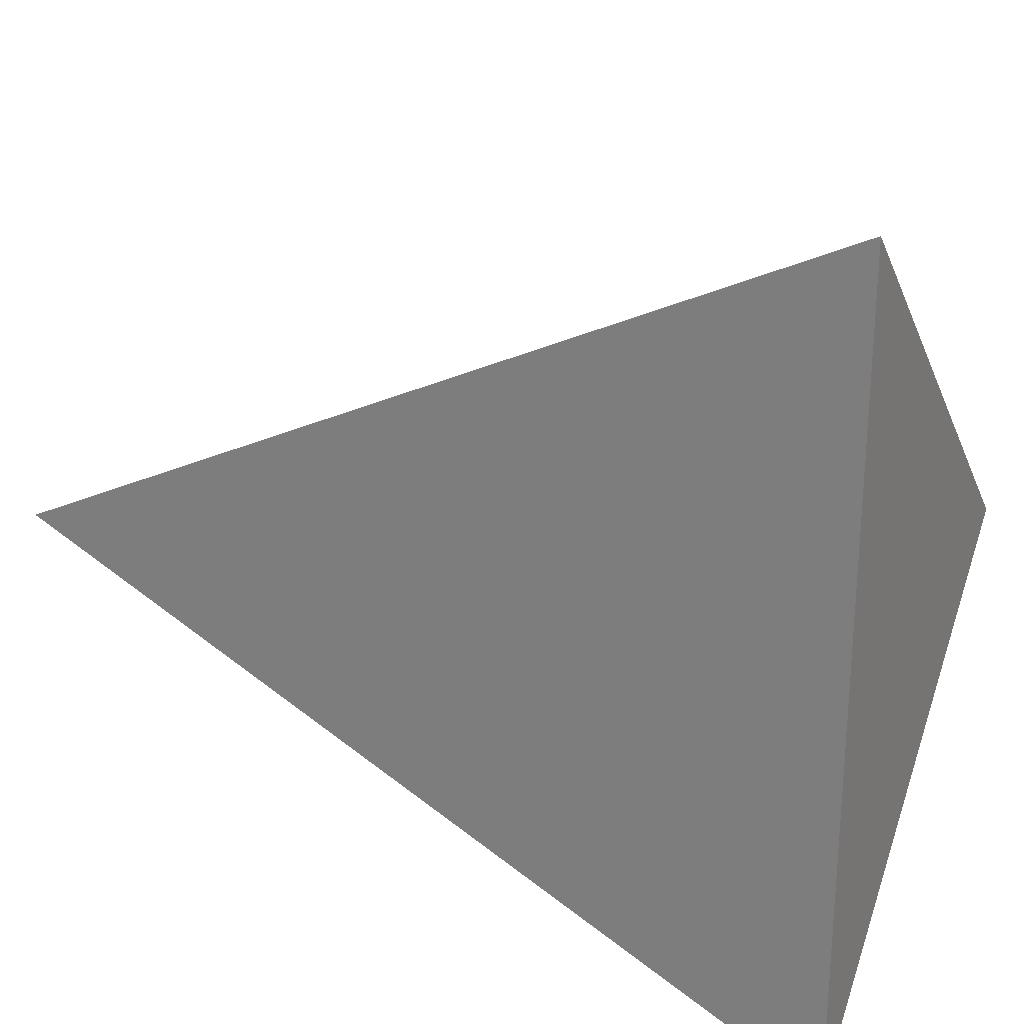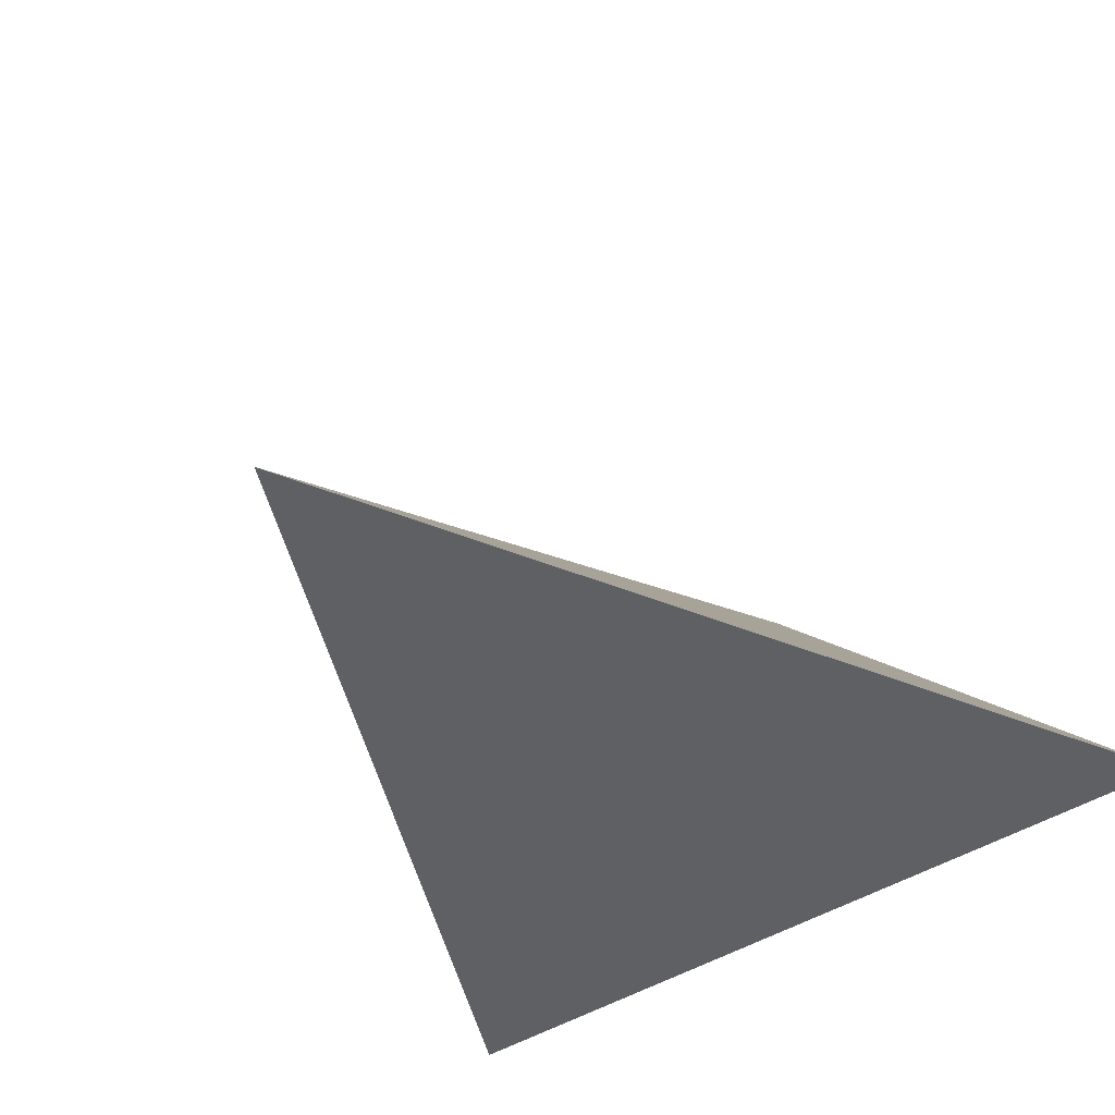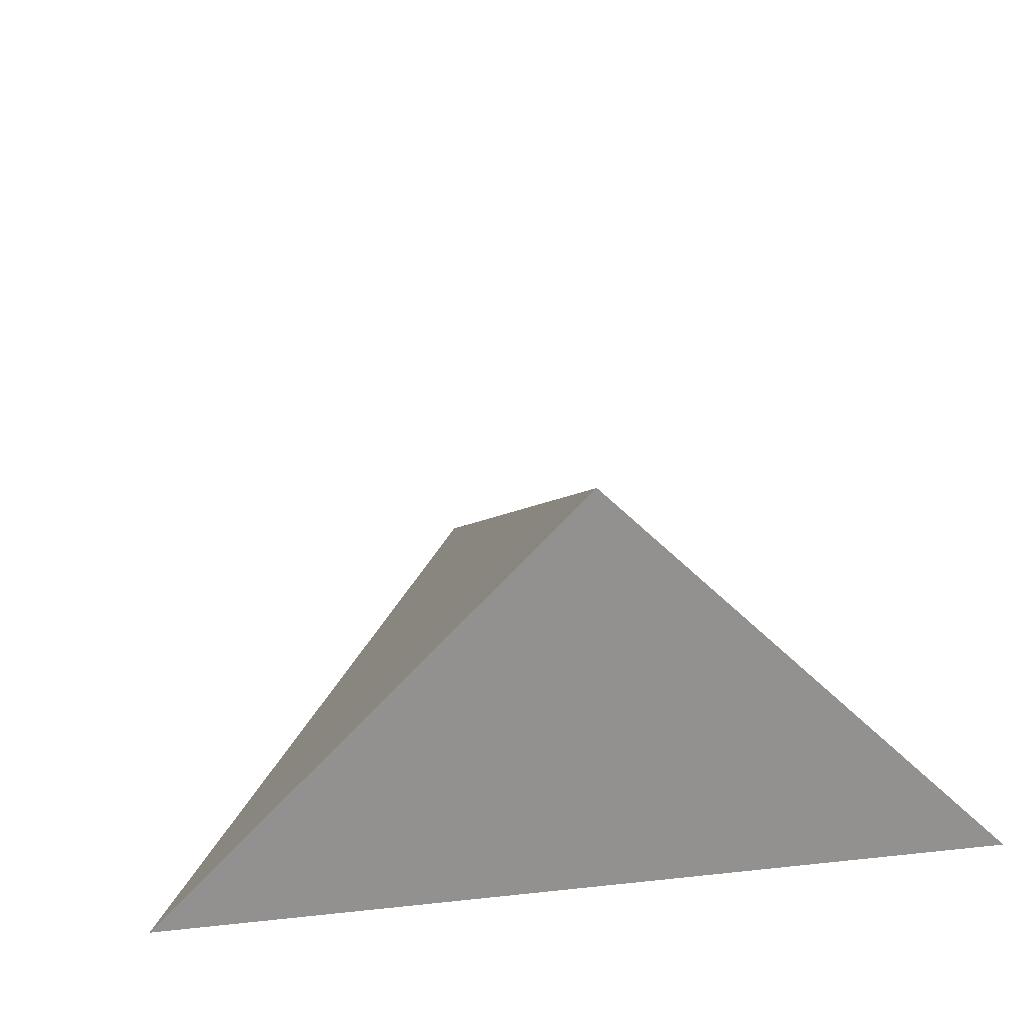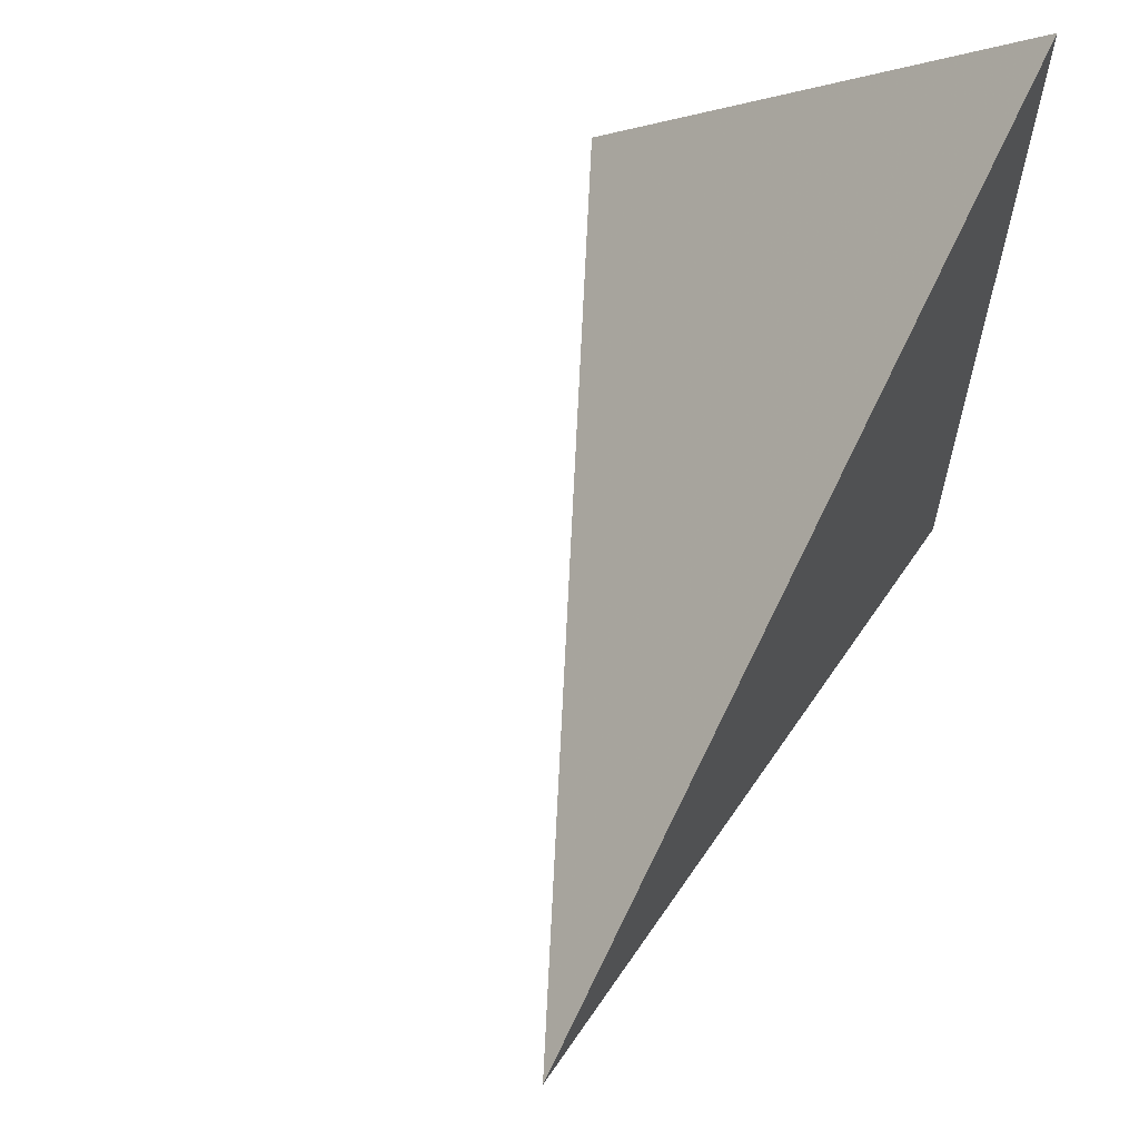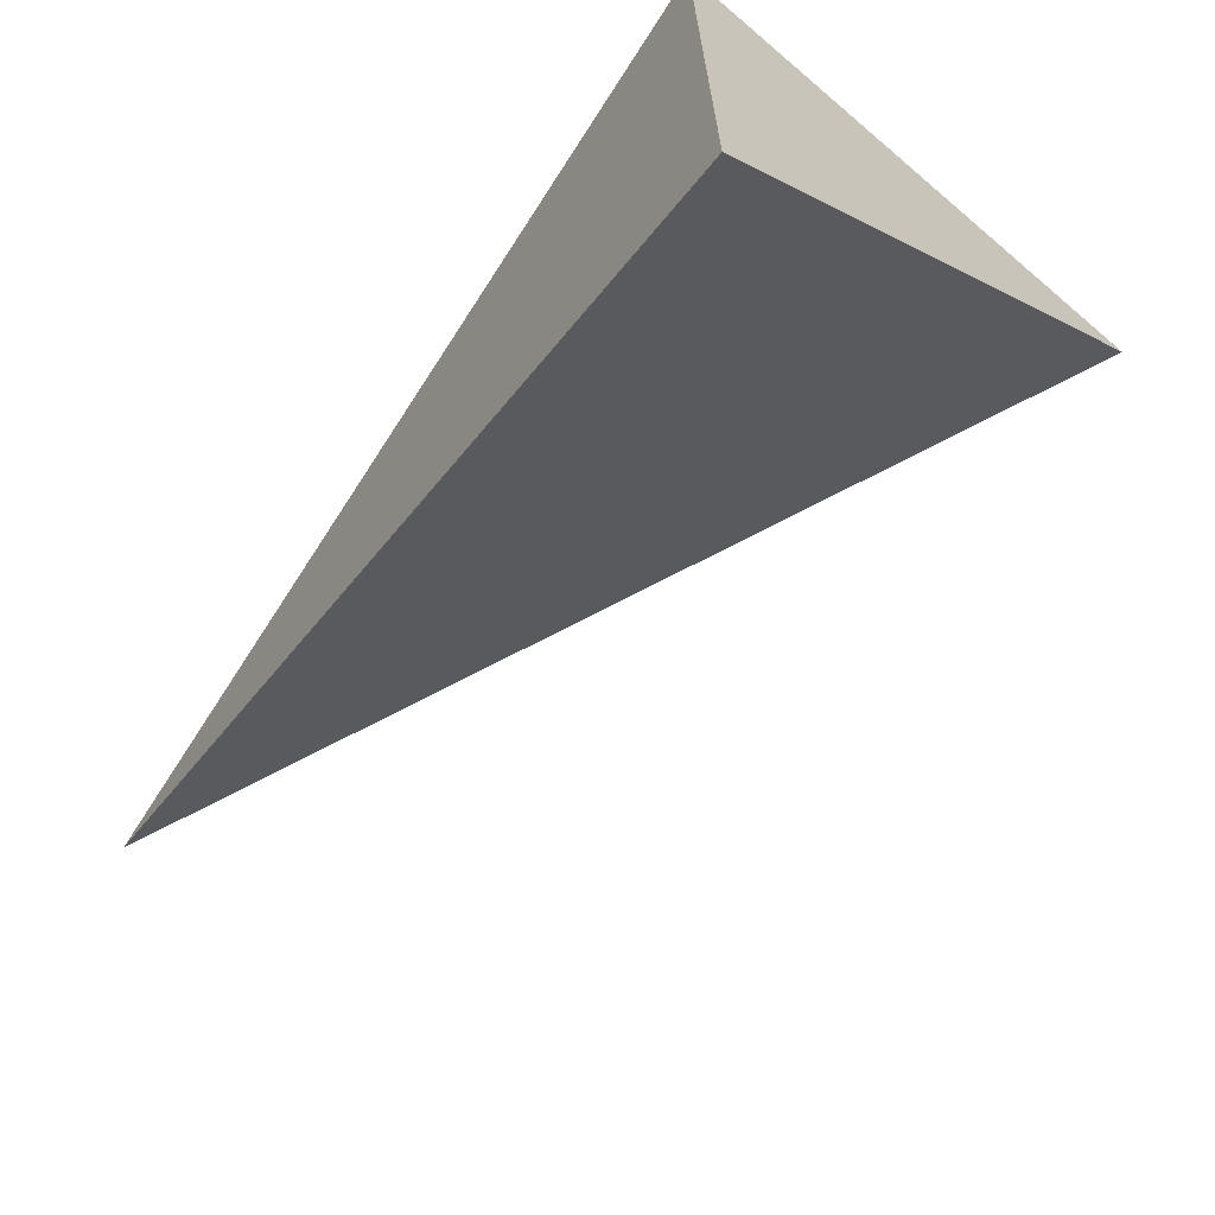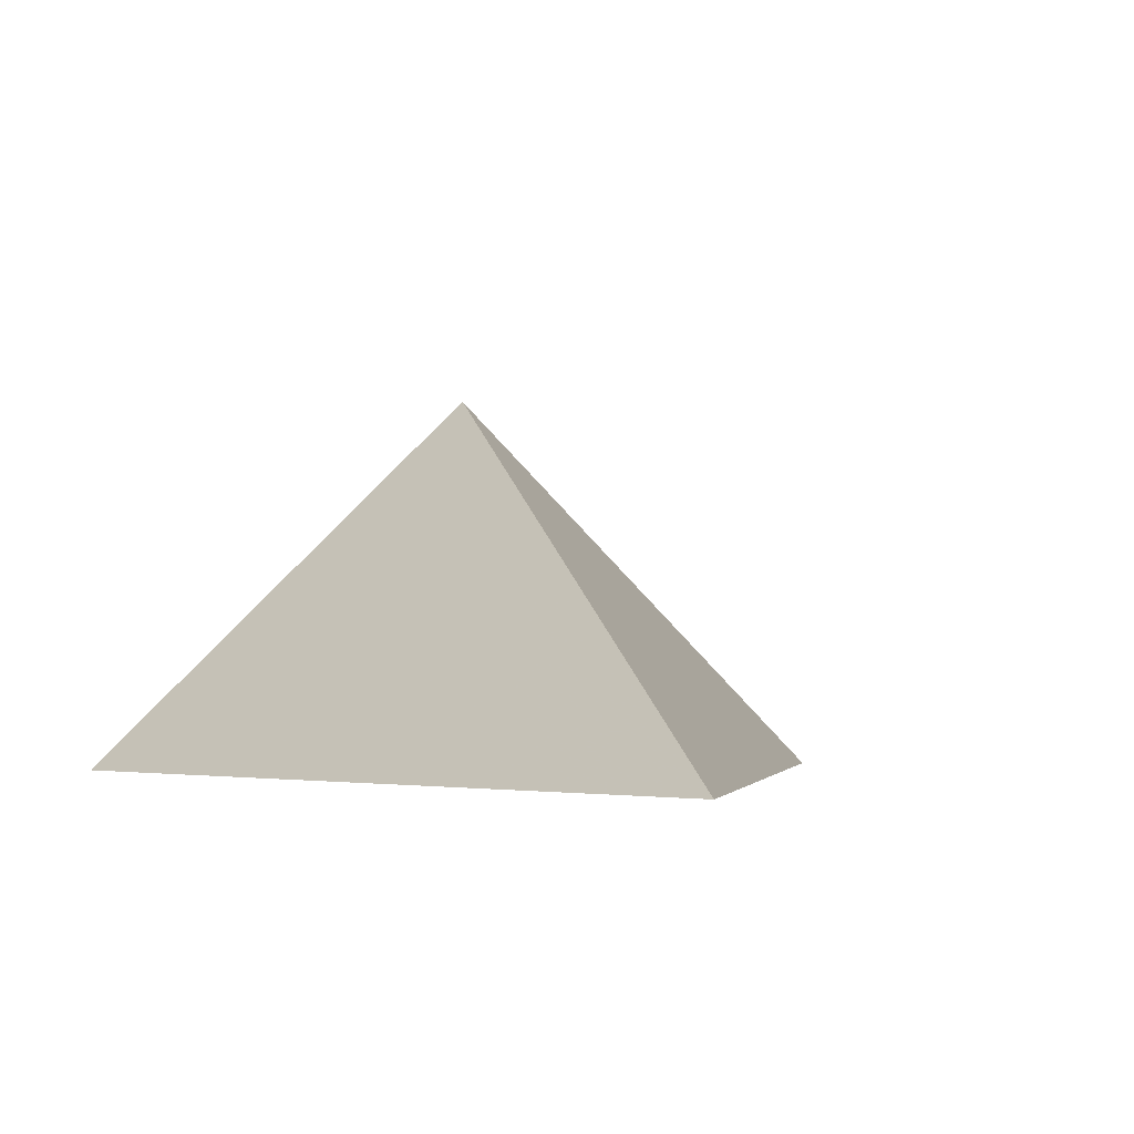
<metadata>
{"format":"obj","ext":"obj","renderer":"f3d","projection":"perspective","resolution":1024,"background":"white","views":[{"elev":26.0,"azim":-154.2,"up":"+Y"},{"elev":-43.5,"azim":127.6,"up":"+Z"},{"elev":24.3,"azim":-100.3,"up":"+Z"},{"elev":62.8,"azim":119.2,"up":"+Y"},{"elev":-70.1,"azim":-125.6,"up":"+Y"},{"elev":-2.7,"azim":73.3,"up":"+Z"}]}
</metadata>
<code>
v -1 -1 0
v -1 1 0
v 1 0 0
v -1 0 1
f 3 4 1
f 1 2 3
f 4 2 1
f 4 3 2

</code>
